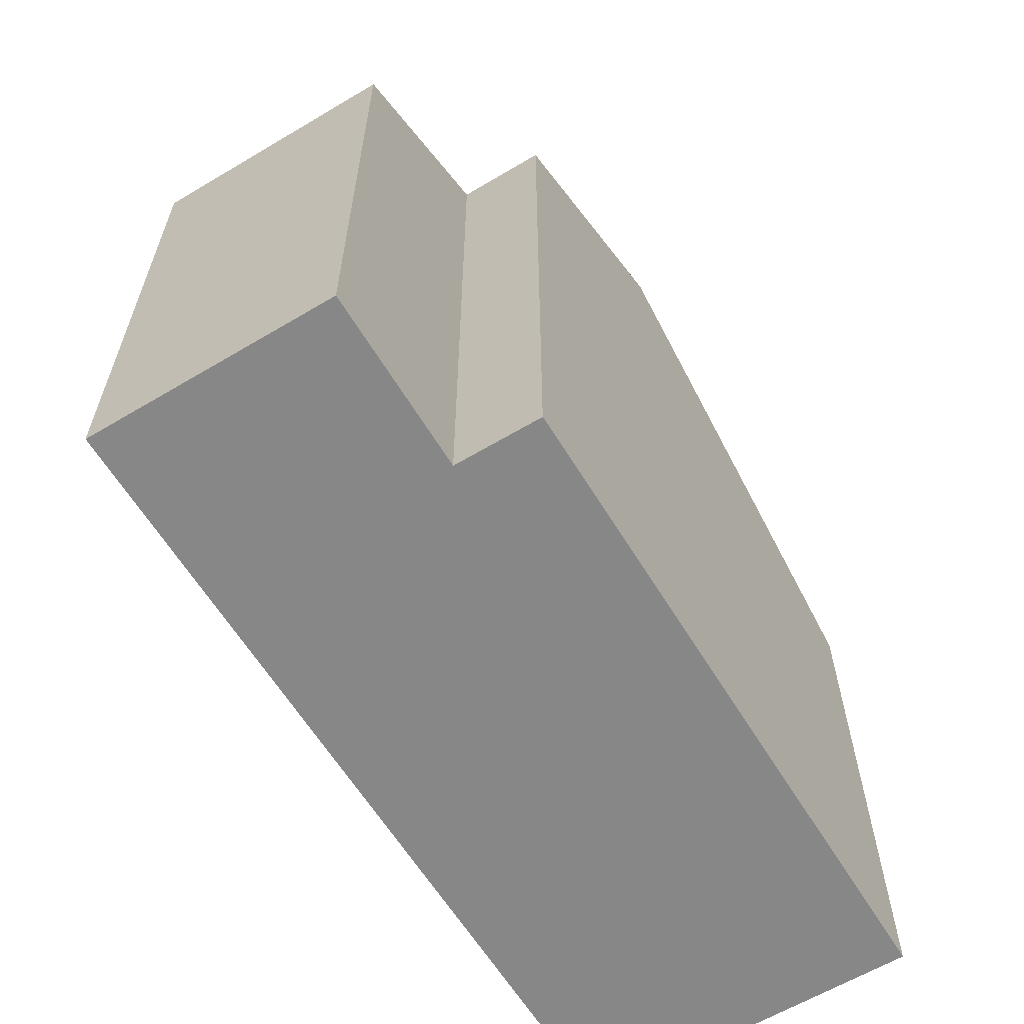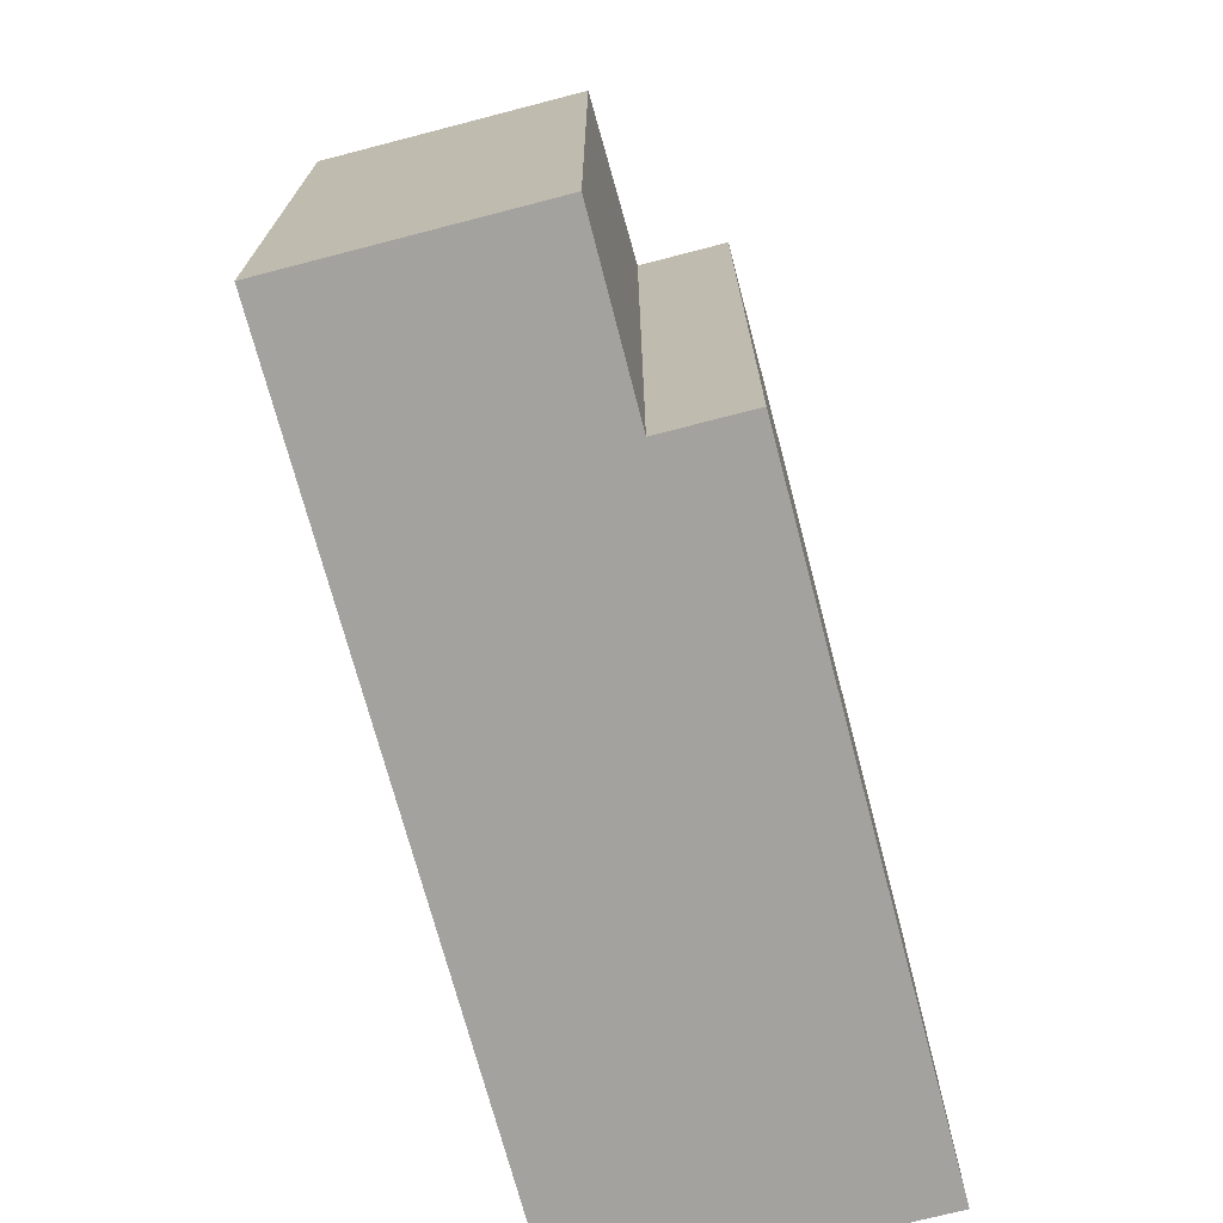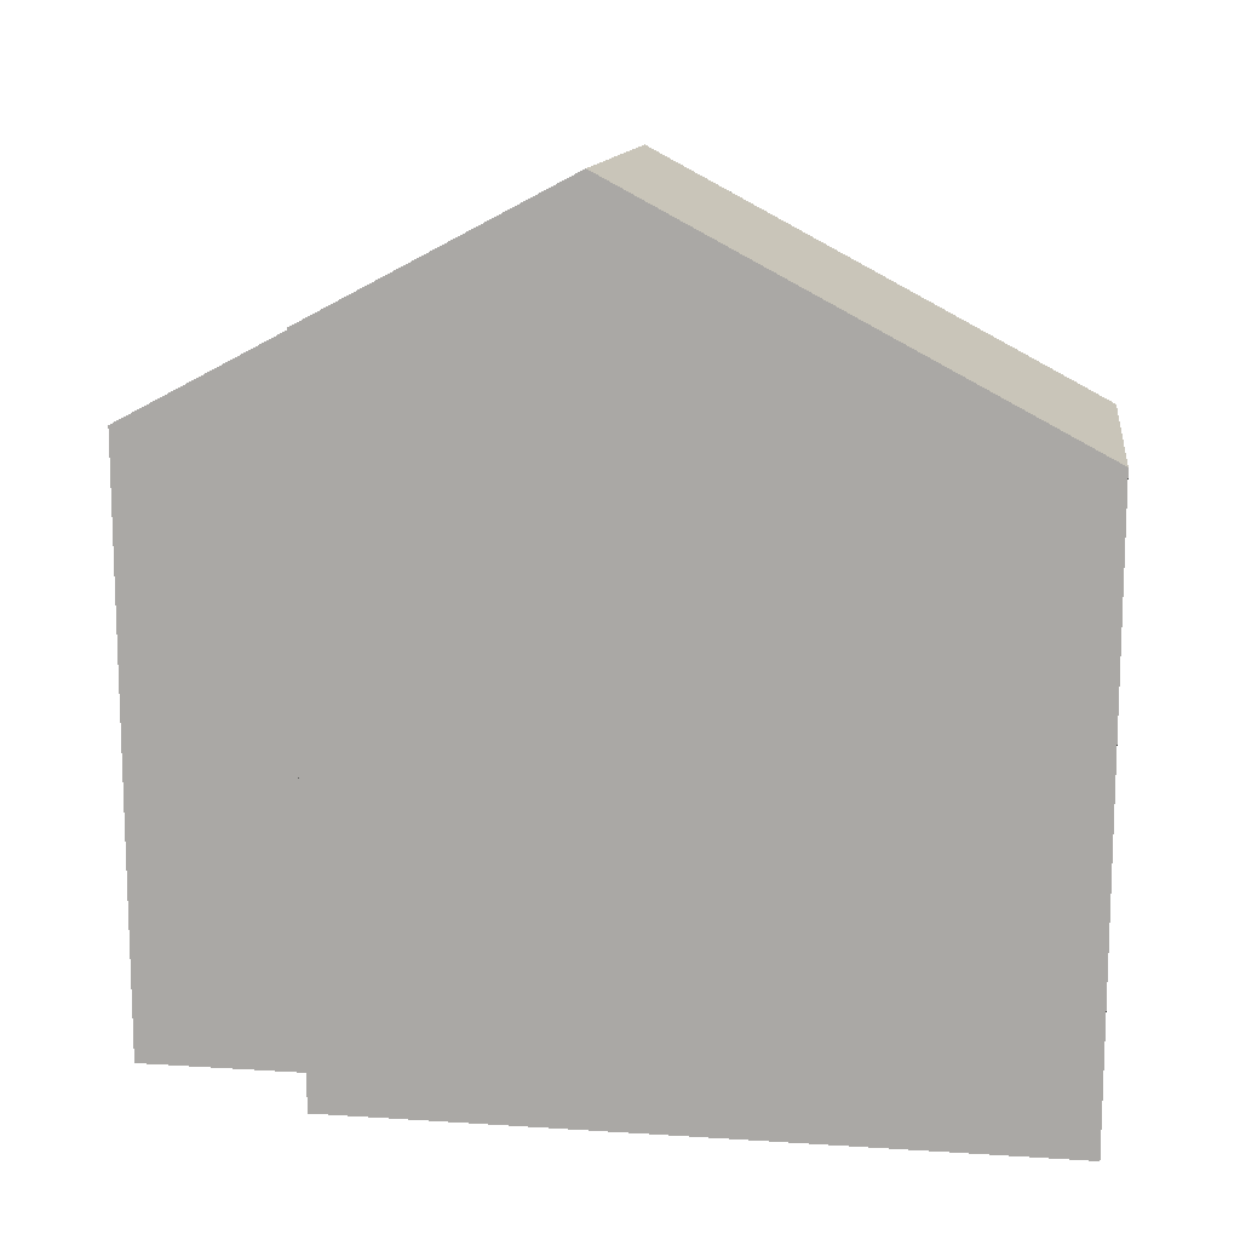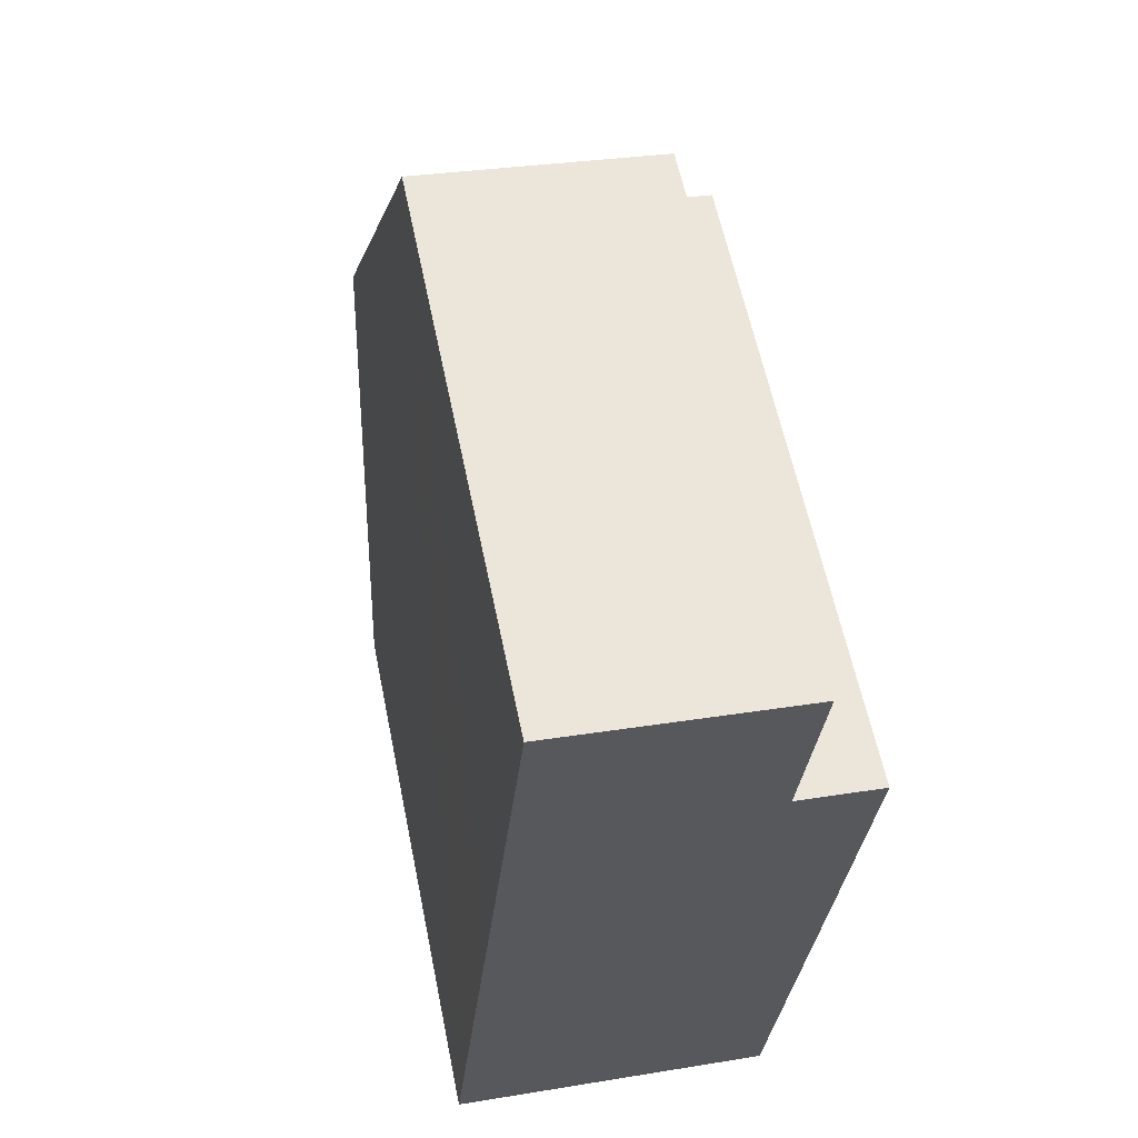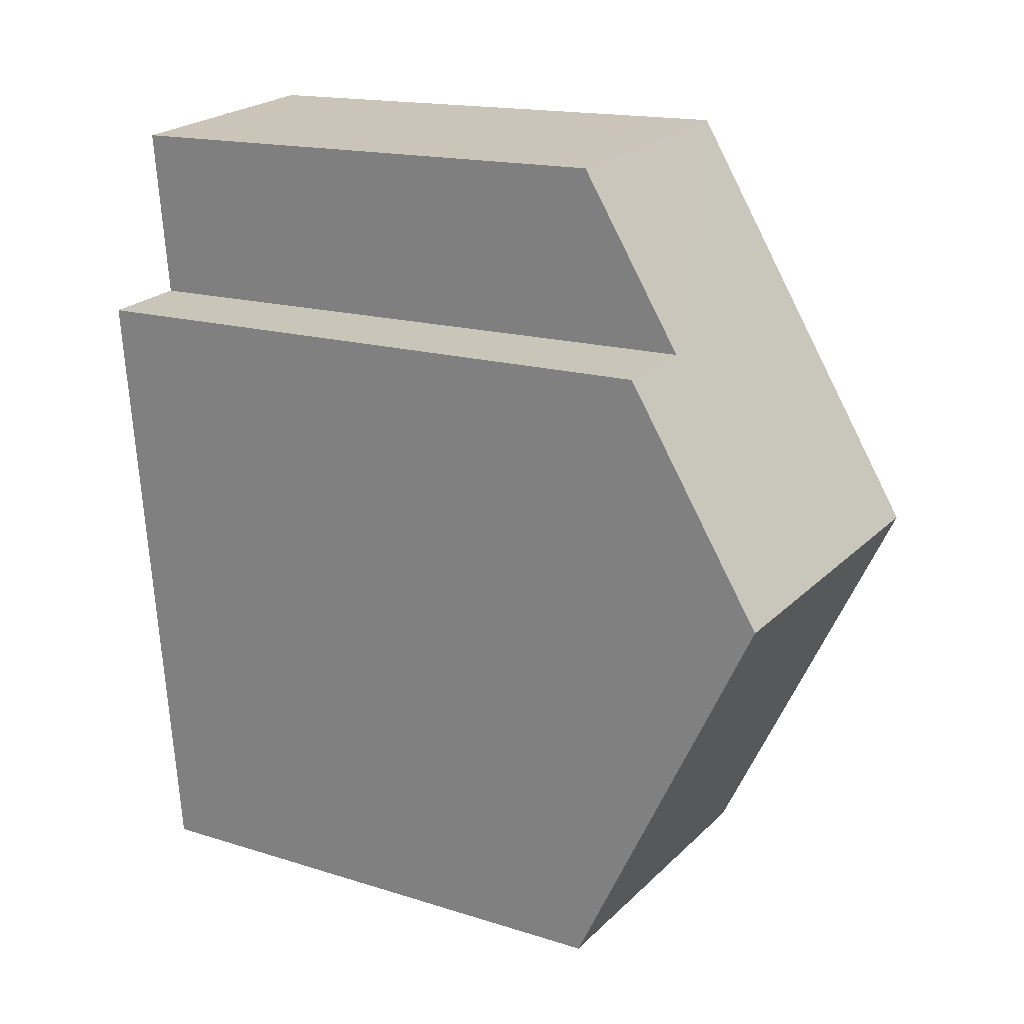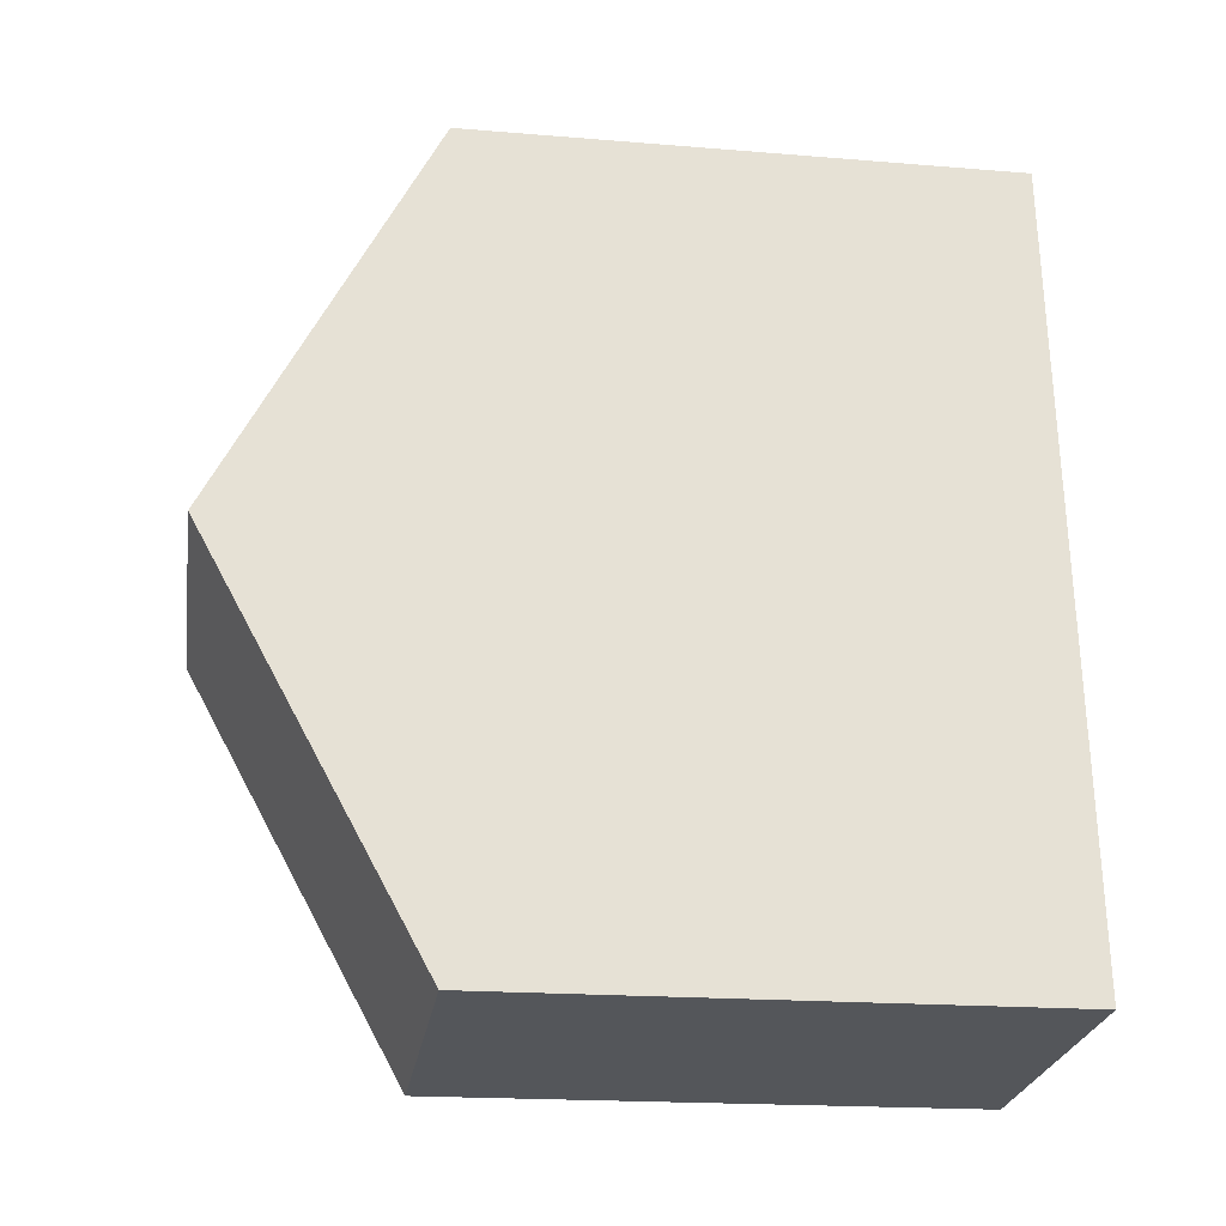
<metadata>
{"format":"obj","ext":"obj","renderer":"f3d","projection":"perspective","resolution":1024,"background":"white","views":[{"elev":-62.3,"azim":37.3,"up":"+Y"},{"elev":-72.4,"azim":20.7,"up":"+Y"},{"elev":12.8,"azim":104.5,"up":"+Y"},{"elev":59.5,"azim":-11.5,"up":"+Z"},{"elev":15.9,"azim":123.3,"up":"+Z"},{"elev":-19.1,"azim":-98.9,"up":"+Z"}]}
</metadata>
<code>
v  0 8.448 5.173e-16
v  5.579 11.75 5.659
v  4.937 8.448 -0.539
v  0.628 11.75 6.2
v  4.94 8.446 12
v  4.653 9.86 9.346
v  1.317 8.449 12.39
v  1.255 8.449 12.4
v  5.947 9.859 9.207
v  4.653 -5.723e-16 9.346
v  4.94 -7.348e-16 12
v  5.947 -5.638e-16 9.207
v  4.937 3.3e-17 -0.539
v  5.579 -3.465e-16 5.659
v  1.317 -7.587e-16 12.39
v  1.255 -7.592e-16 12.4
v  0 0 0
v  0.628 -3.796e-16 6.2
g defaultobject
f 1 2 3
f 2 1 4
f 5 6 7
f 7 4 8
f 4 7 2
f 2 7 6
f 2 6 9
f 5 10 6
f 10 5 11
f 9 3 2
f 3 9 12
f 3 12 13
f 13 12 14
f 10 9 6
f 9 10 12
f 7 11 5
f 11 7 8
f 11 8 15
f 15 8 16
f 13 1 3
f 1 13 17
f 17 4 1
f 4 17 8
f 8 17 18
f 8 18 16
f 14 17 13
f 17 14 18
f 18 14 12
f 18 12 10
f 18 10 16
f 16 10 15
f 15 10 11

</code>
